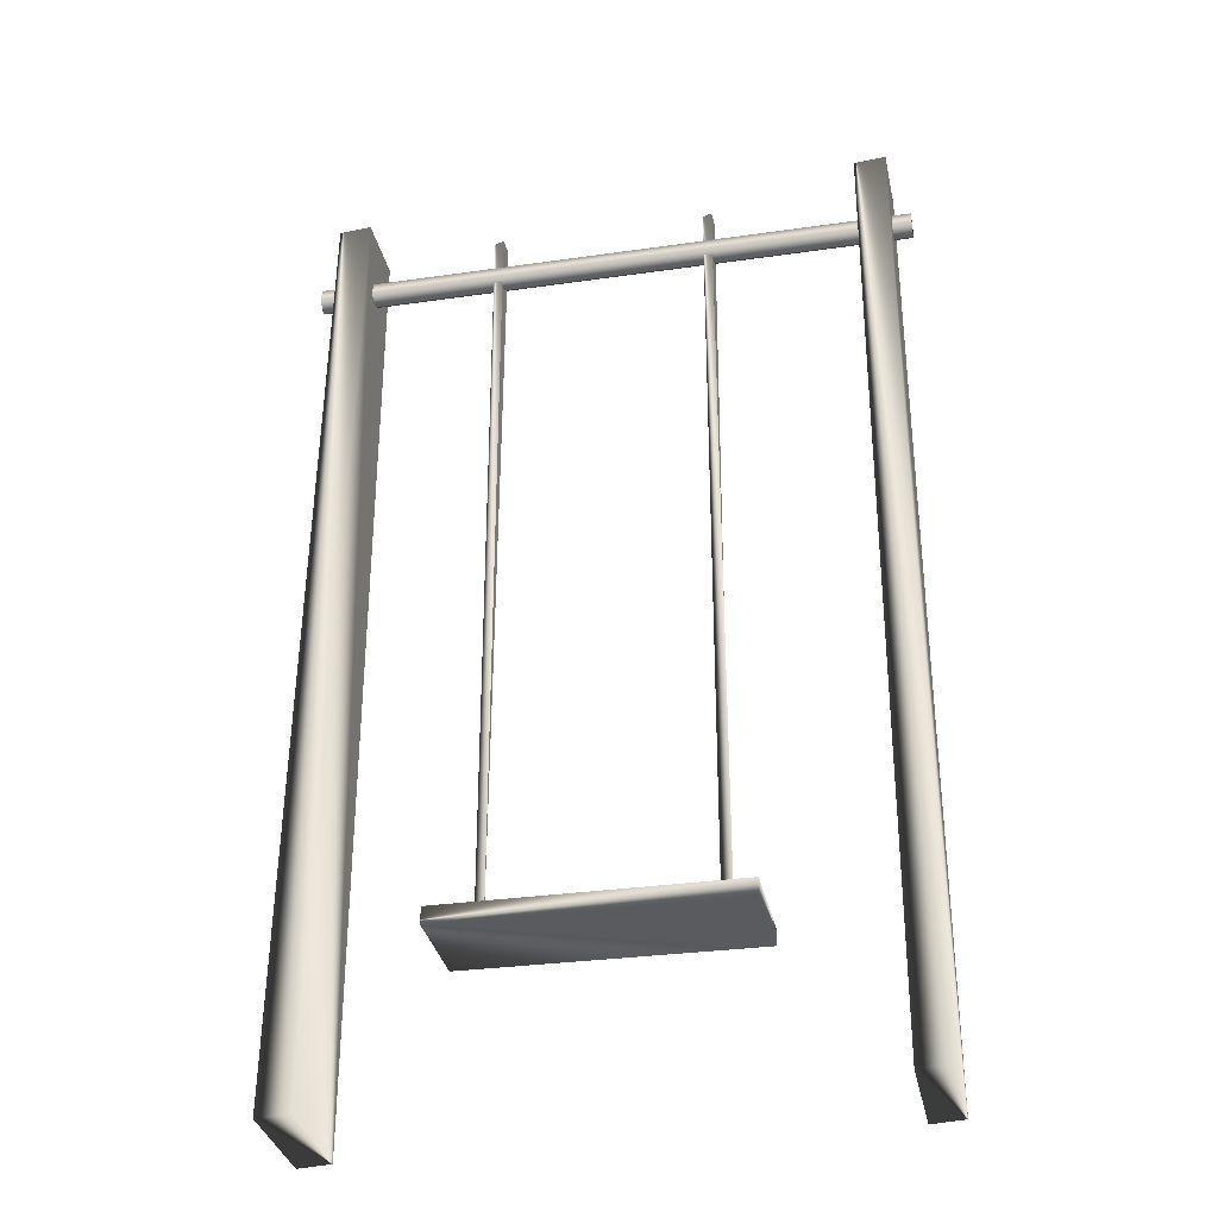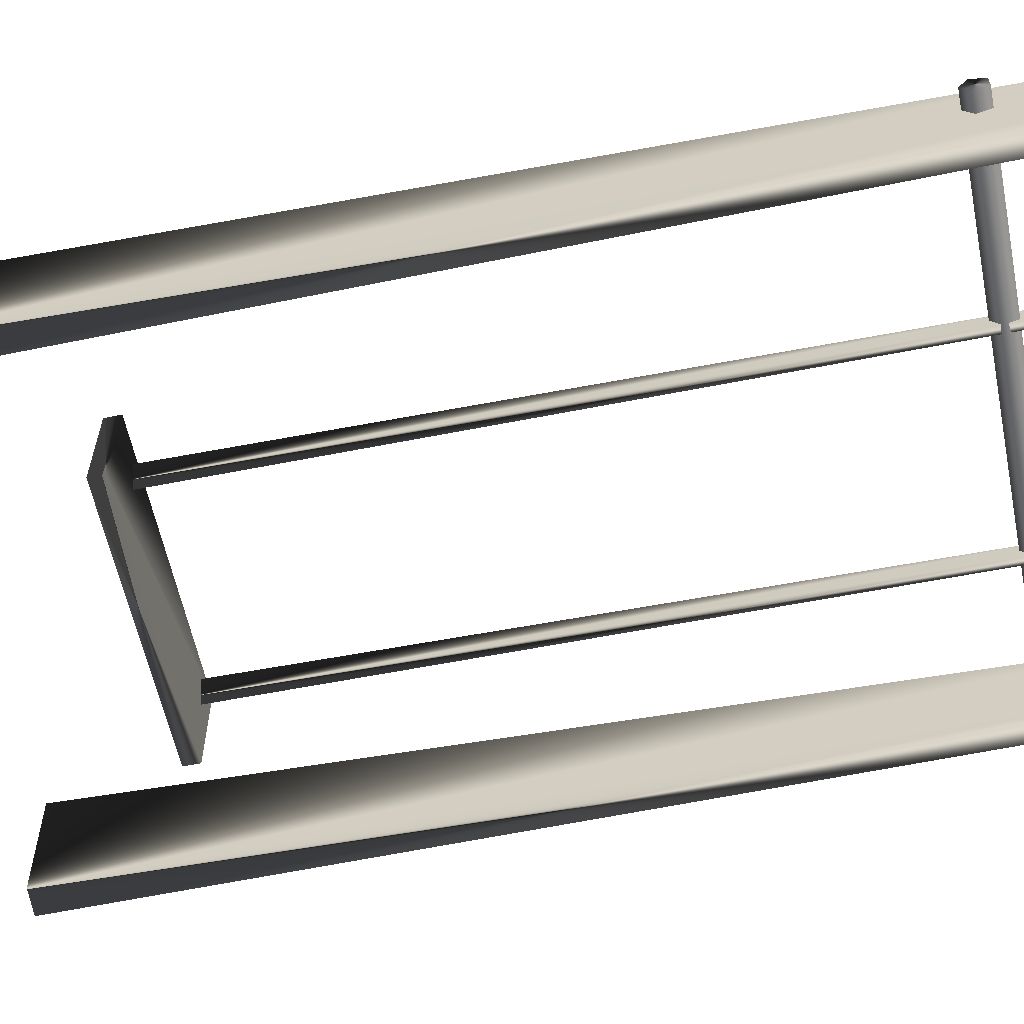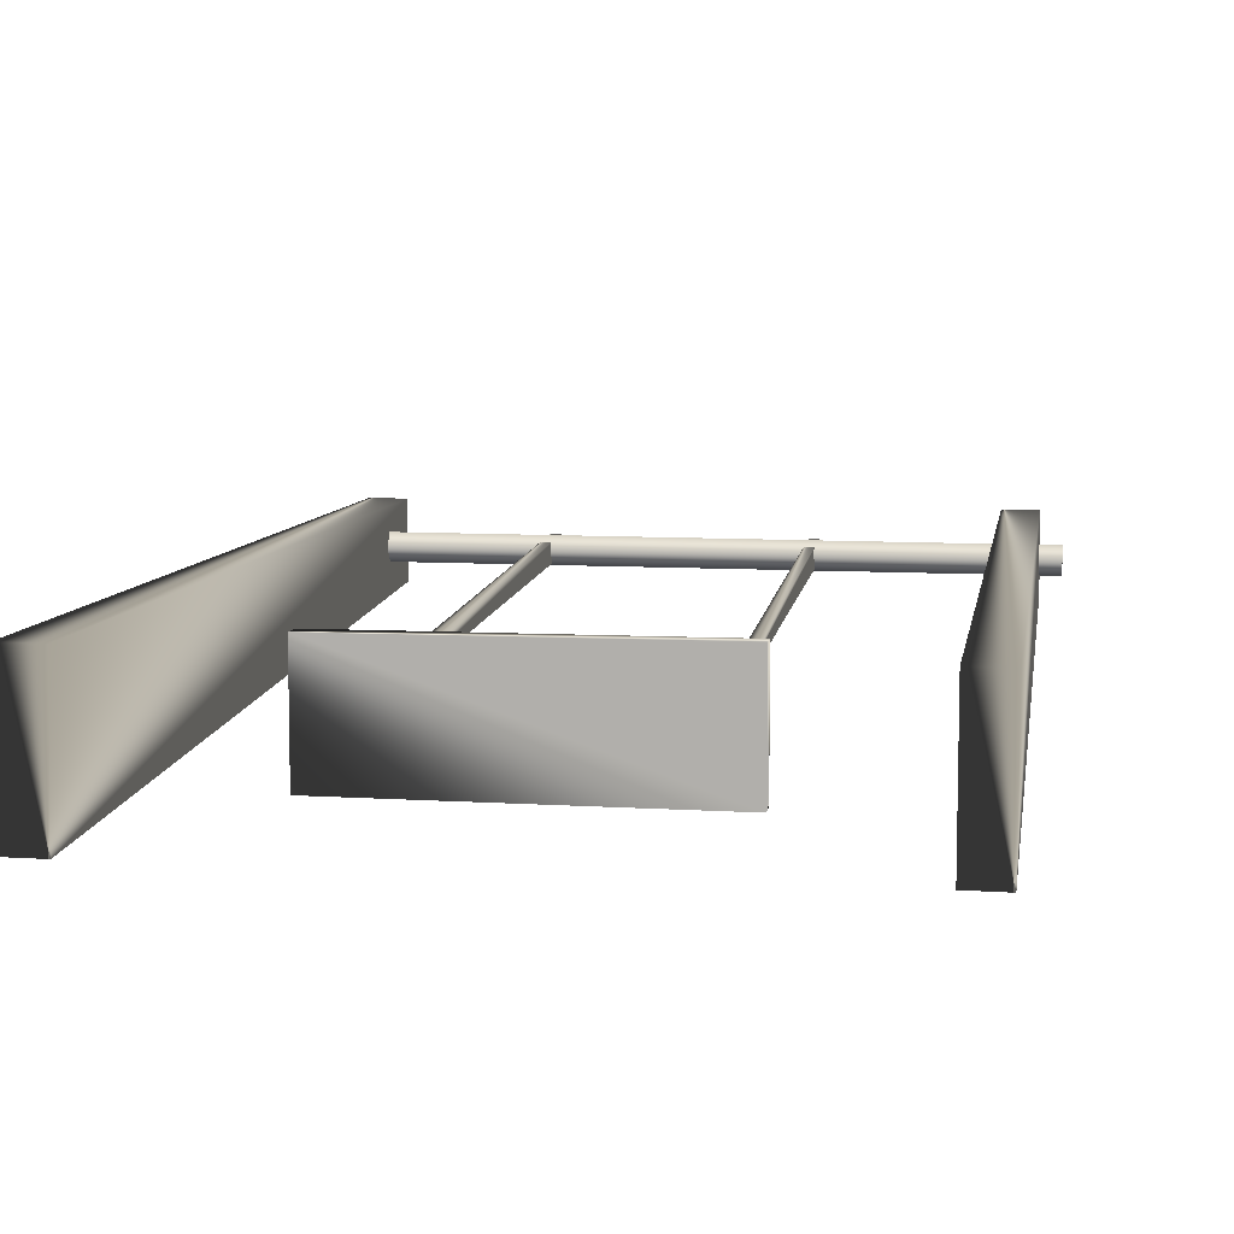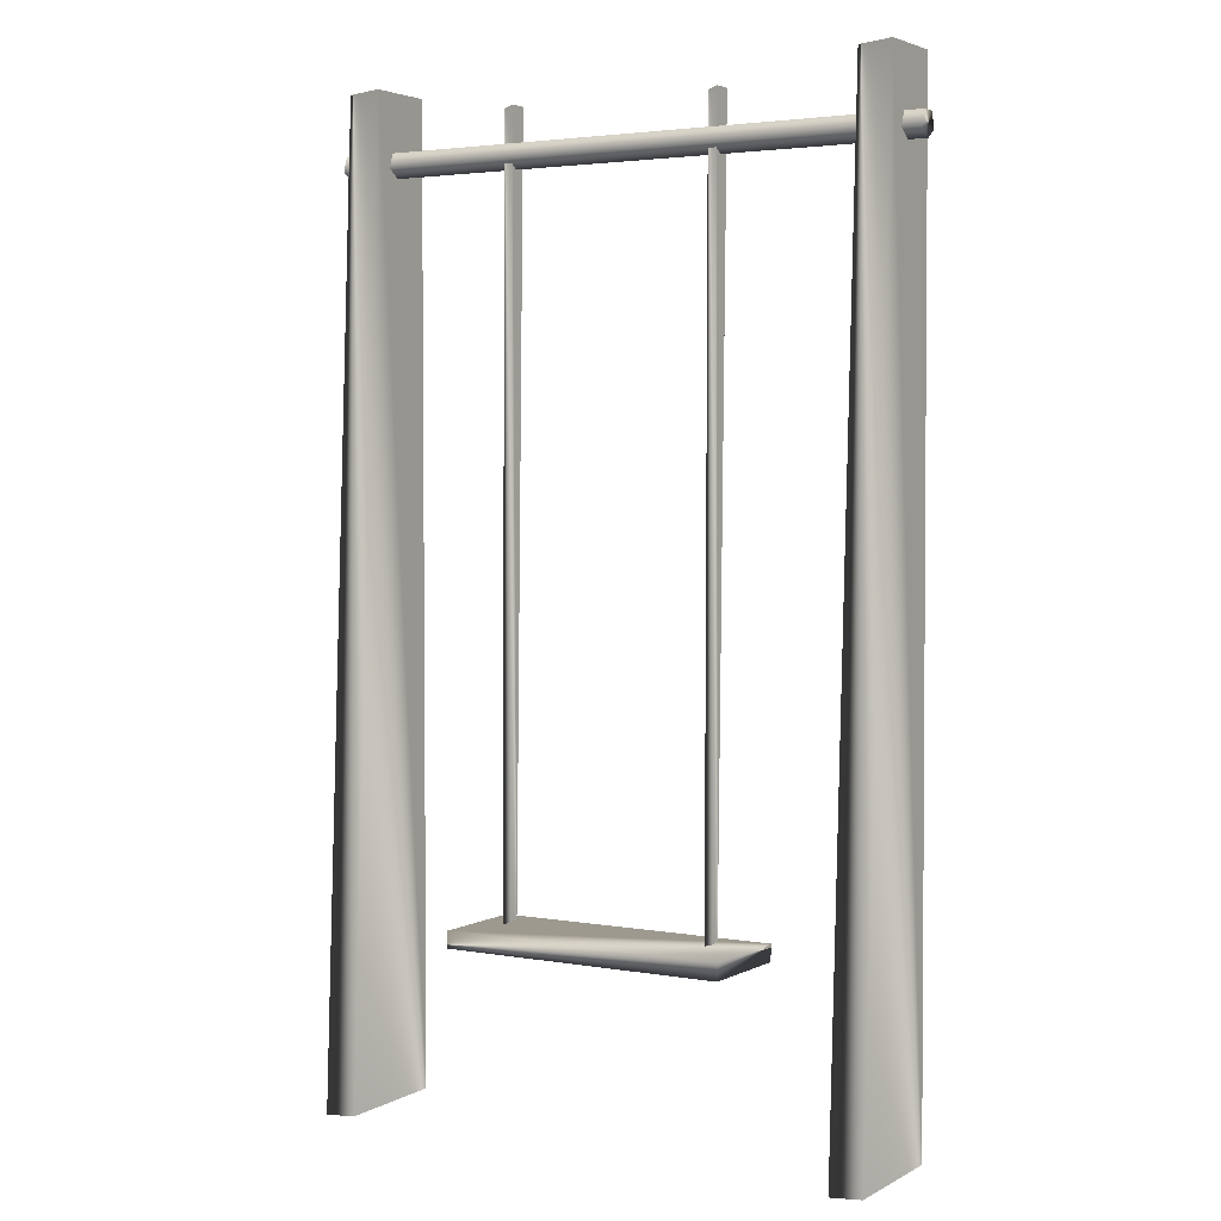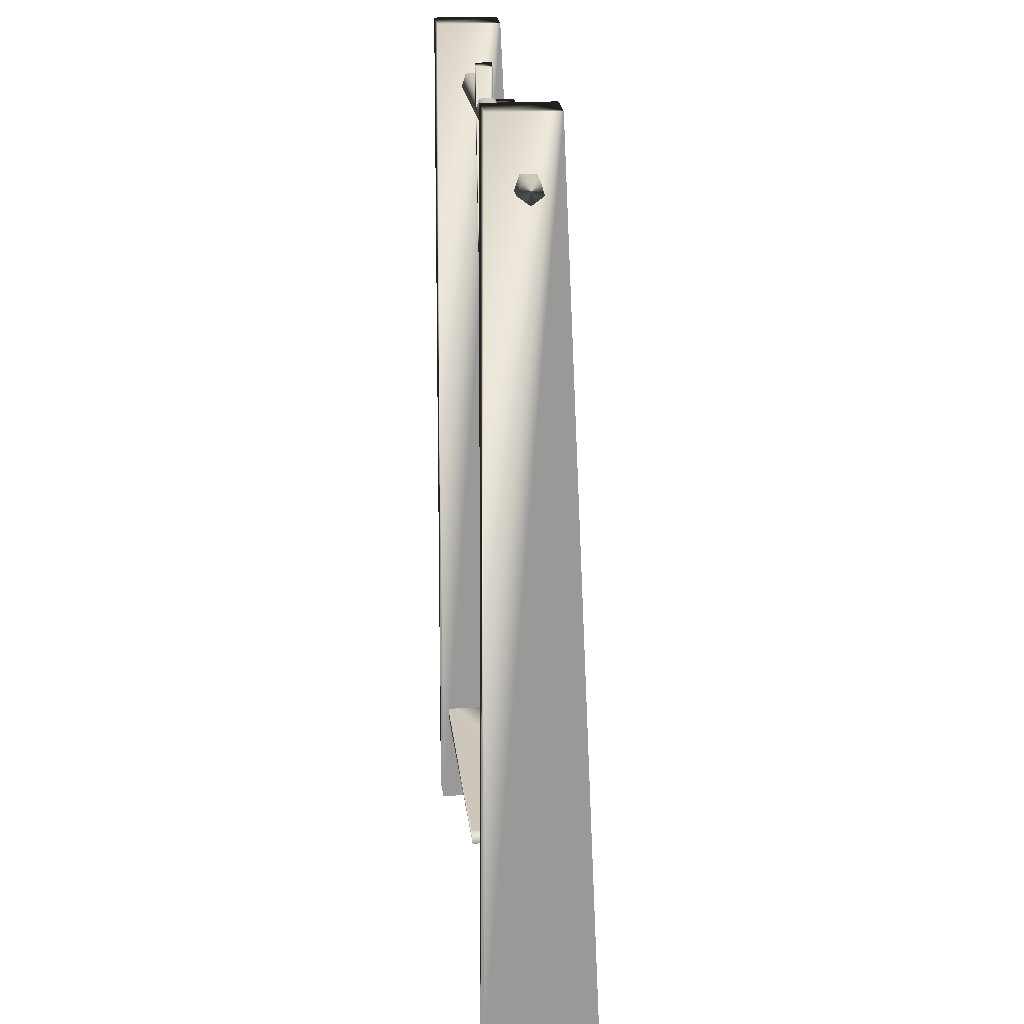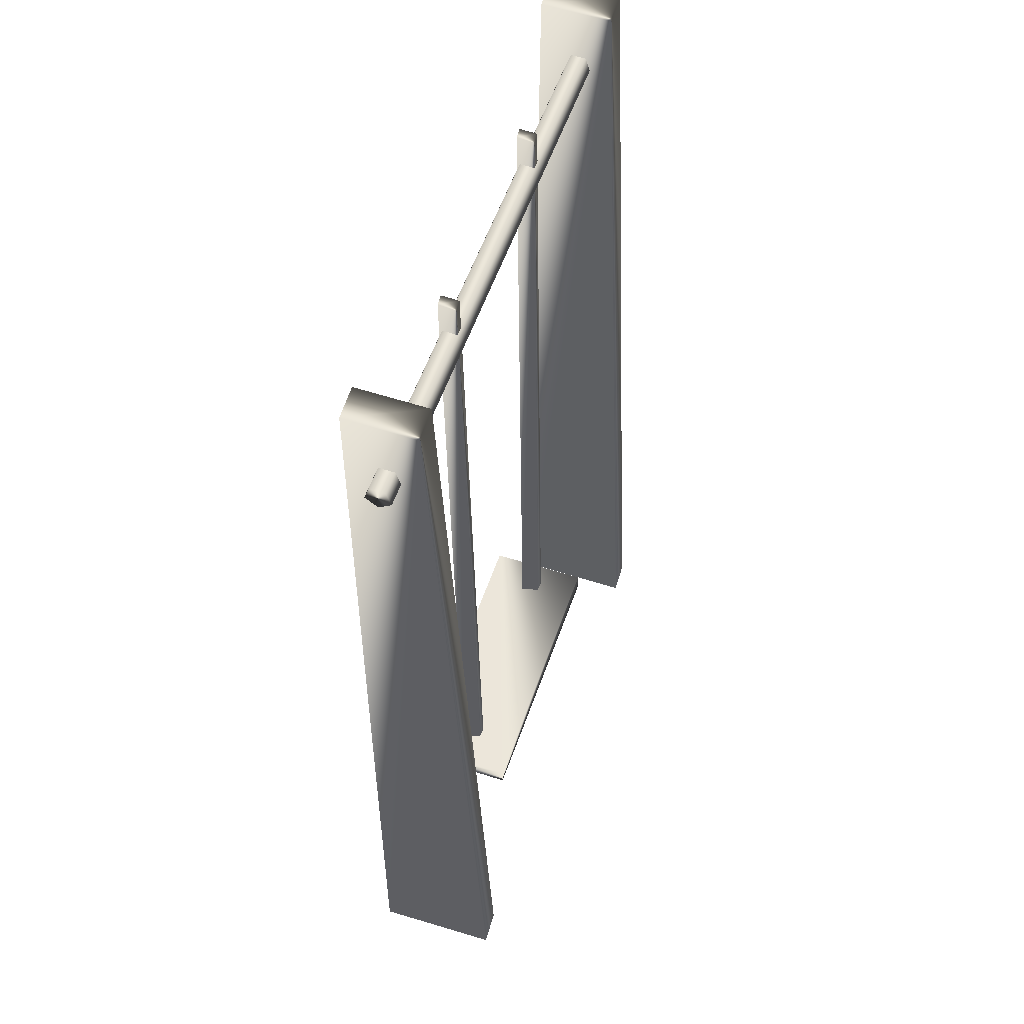
<metadata>
{"format":"obj","ext":"obj","renderer":"f3d","projection":"perspective","resolution":1024,"background":"white","views":[{"elev":-32.3,"azim":11.4,"up":"+Y"},{"elev":-60.3,"azim":101.7,"up":"+Z"},{"elev":9.6,"azim":8.0,"up":"+Z"},{"elev":3.0,"azim":30.9,"up":"+Y"},{"elev":21.5,"azim":-96.3,"up":"+Y"},{"elev":54.9,"azim":-71.3,"up":"+Y"}]}
</metadata>
<code>
g
v  -0.495 0.004815 -0.1062
v  -0.4905 0.00366 0.1078
v  -0.4897 1.712 -0.0976
v  -0.4389 0.008983 -0.1078
v  -0.4337 1.716 -0.0992
v  -0.4344 0.007828 0.1062
v  -0.4908 1.711 0.02568
v  -0.4349 1.716 0.02464
v  0.4414 0.004815 -0.1062
v  0.4412 0.00366 0.1078
v  0.4414 1.711 0.02568
v  0.4974 0.008983 -0.1078
v  0.4985 1.716 -0.0992
v  0.4973 1.716 0.02464
v  0.4973 0.007829 0.1062
v  0.4424 1.712 -0.0976
v  -0.5307 1.573 -0.02913
v  -0.5307 1.589 -0.05092
v  0.5307 1.589 -0.05092
v  0.5307 1.573 -0.02913
v  -0.5307 1.615 -0.0426
v  0.5307 1.615 -0.0426
v  -0.5307 1.615 -0.01565
v  0.5307 1.615 -0.01565
v  -0.5307 1.589 -0.007328
v  0.5307 1.589 -0.007328
v  -0.2143 0.337 -0.03165
v  -0.2063 0.3359 -0.000102
v  -0.2125 1.673 -0.01763
v  -0.1987 0.3412 -0.02941
v  -0.1957 1.678 -0.04896
v  -0.1969 1.678 -0.01789
v  -0.1907 0.34 0.002137
v  -0.2115 1.674 -0.04856
v  0.1639 0.337 -0.03165
v  0.1719 0.3359 -0.000103
v  0.1657 1.673 -0.01763
v  0.1795 0.3412 -0.02941
v  0.1825 1.678 -0.04897
v  0.1813 1.678 -0.01789
v  0.1875 0.34 0.002136
v  0.1667 1.674 -0.04856
v  0.2341 0.2991 -0.1062
v  0.2344 0.299 0.07337
v  -0.27 0.3006 0.07112
v  0.2349 0.3286 -0.1078
v  -0.2696 0.3307 -0.1056
v  -0.2696 0.33 0.07008
v  0.2352 0.3286 0.07177
v  -0.2704 0.3011 -0.104
g swing-03
f -50 -49 -44
f -47 -46 -43
f -44 -49 -45
f -43 -46 -48
f -49 -50 -47
f -47 -45 -49
f -50 -48 -46
f -46 -47 -50
f -43 -44 -45
f -50 -44 -48
f -44 -43 -48
f -47 -43 -45
f -42 -41 -40
f -39 -38 -37
f -40 -41 -36
f -37 -38 -35
f -41 -42 -39
f -39 -36 -41
f -42 -35 -38
f -38 -39 -42
f -37 -40 -36
f -42 -40 -35
f -40 -37 -35
f -39 -37 -36
f -34 -33 -32
f -32 -31 -34
f -33 -30 -29
f -29 -32 -33
f -30 -28 -27
f -27 -29 -30
f -28 -26 -25
f -25 -27 -28
f -26 -34 -31
f -31 -25 -26
f -30 -33 -34
f -28 -30 -34
f -26 -28 -34
f -29 -27 -25
f -32 -29 -25
f -31 -32 -25
f -24 -23 -22
f -21 -20 -19
f -22 -23 -18
f -19 -20 -17
f -23 -24 -21
f -21 -18 -23
f -24 -17 -20
f -20 -21 -24
f -19 -22 -18
f -24 -22 -17
f -22 -19 -17
f -21 -19 -18
f -16 -15 -14
f -13 -12 -11
f -14 -15 -10
f -11 -12 -9
f -15 -16 -13
f -13 -10 -15
f -16 -9 -12
f -12 -13 -16
f -11 -14 -10
f -16 -14 -9
f -14 -11 -9
f -13 -11 -10
f -8 -7 -6
f -5 -4 -3
f -6 -7 -2
f -3 -4 -1
f -7 -8 -5
f -5 -2 -7
f -8 -1 -4
f -4 -5 -8
f -3 -6 -2
f -8 -6 -1
f -6 -3 -1
f -5 -3 -2
g

</code>
